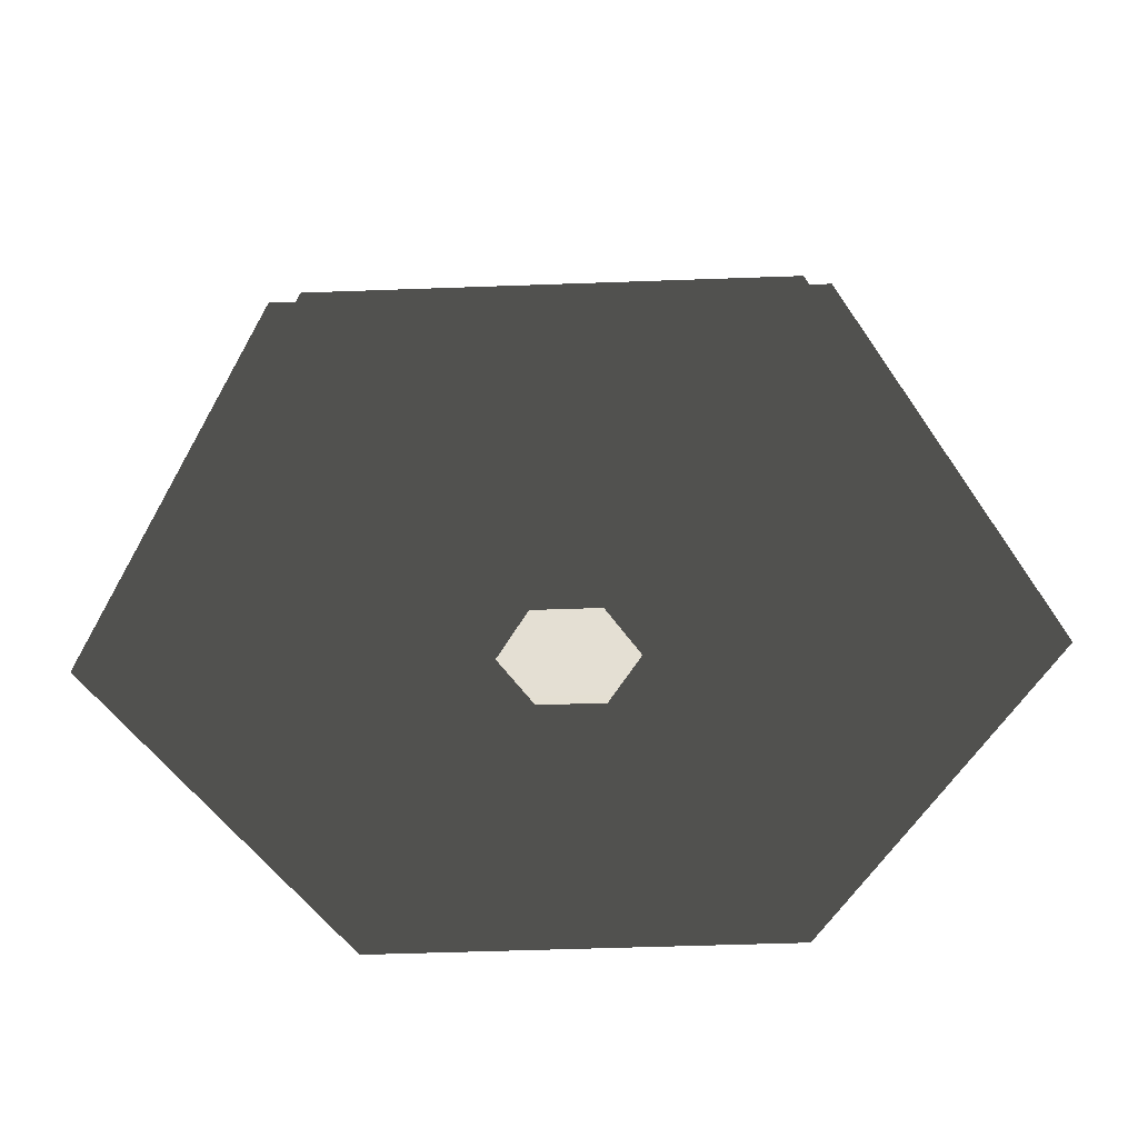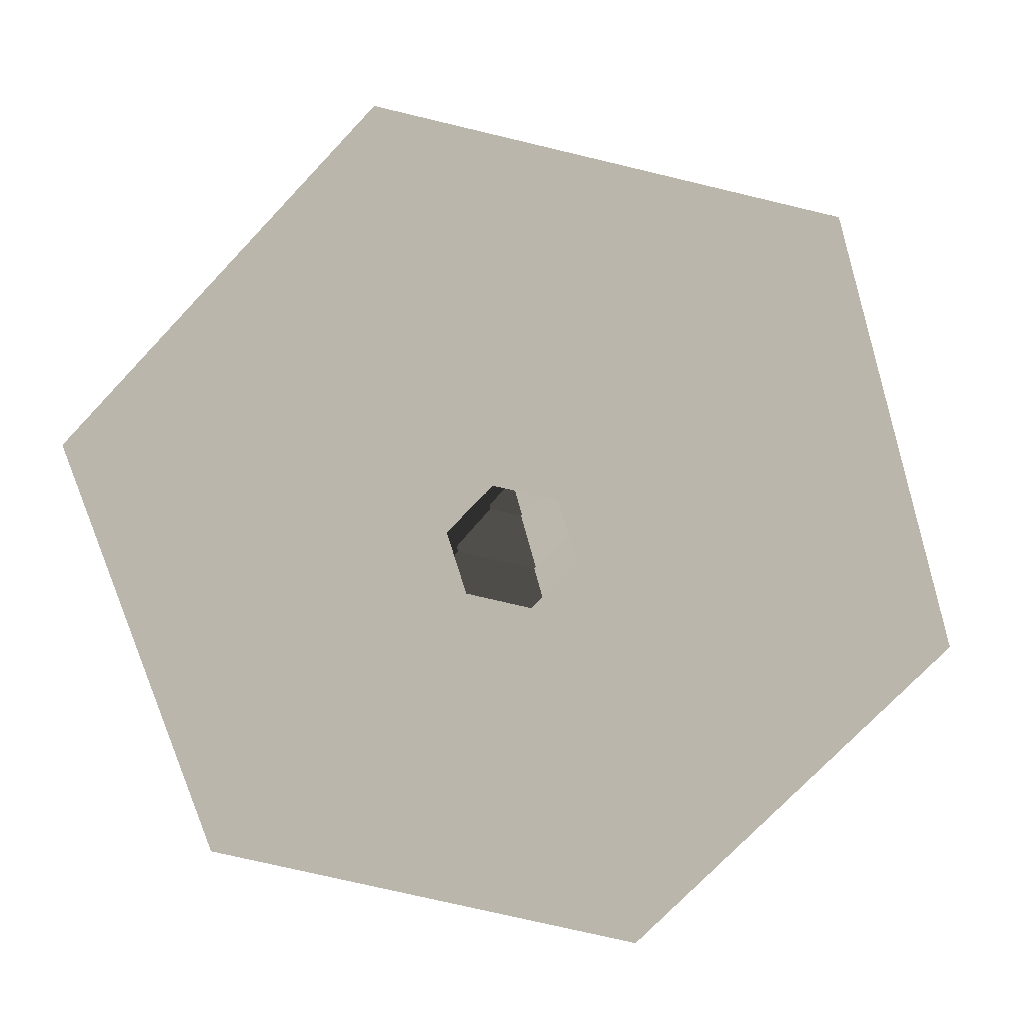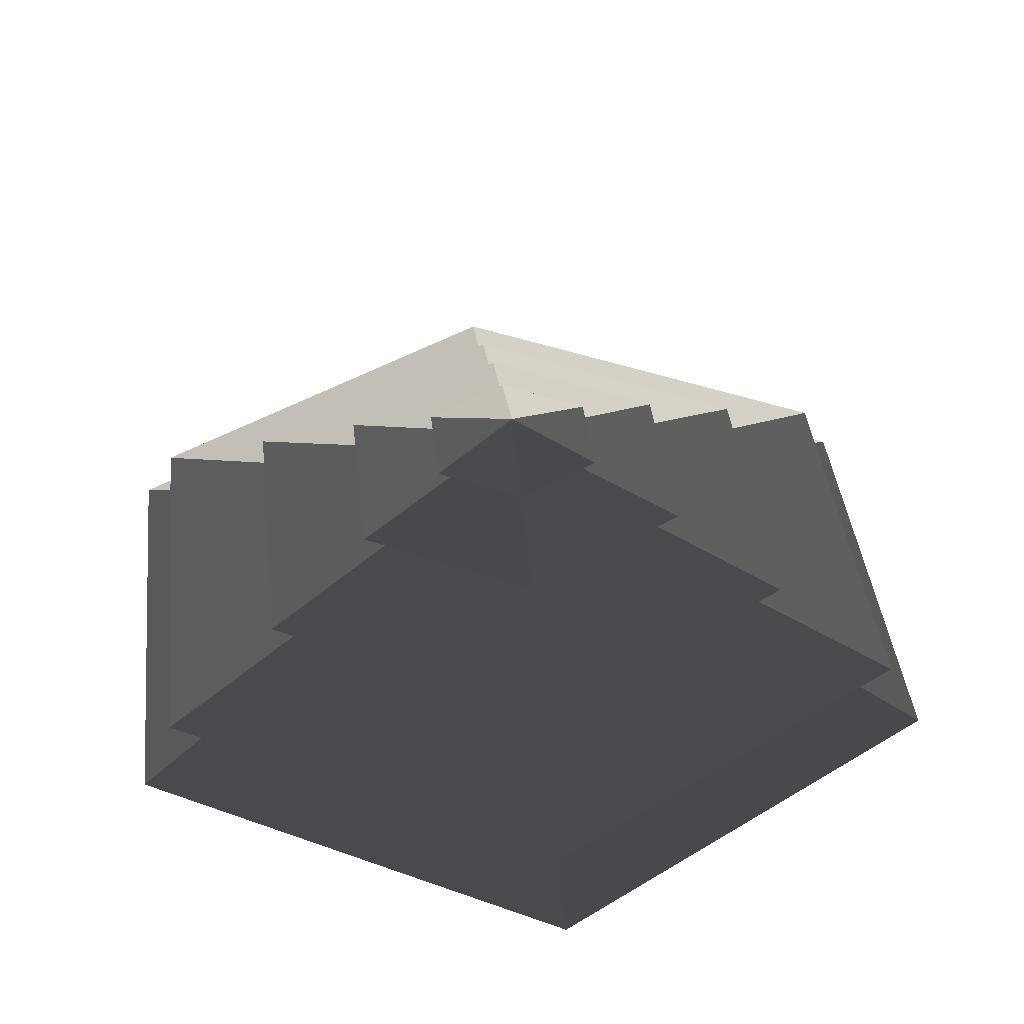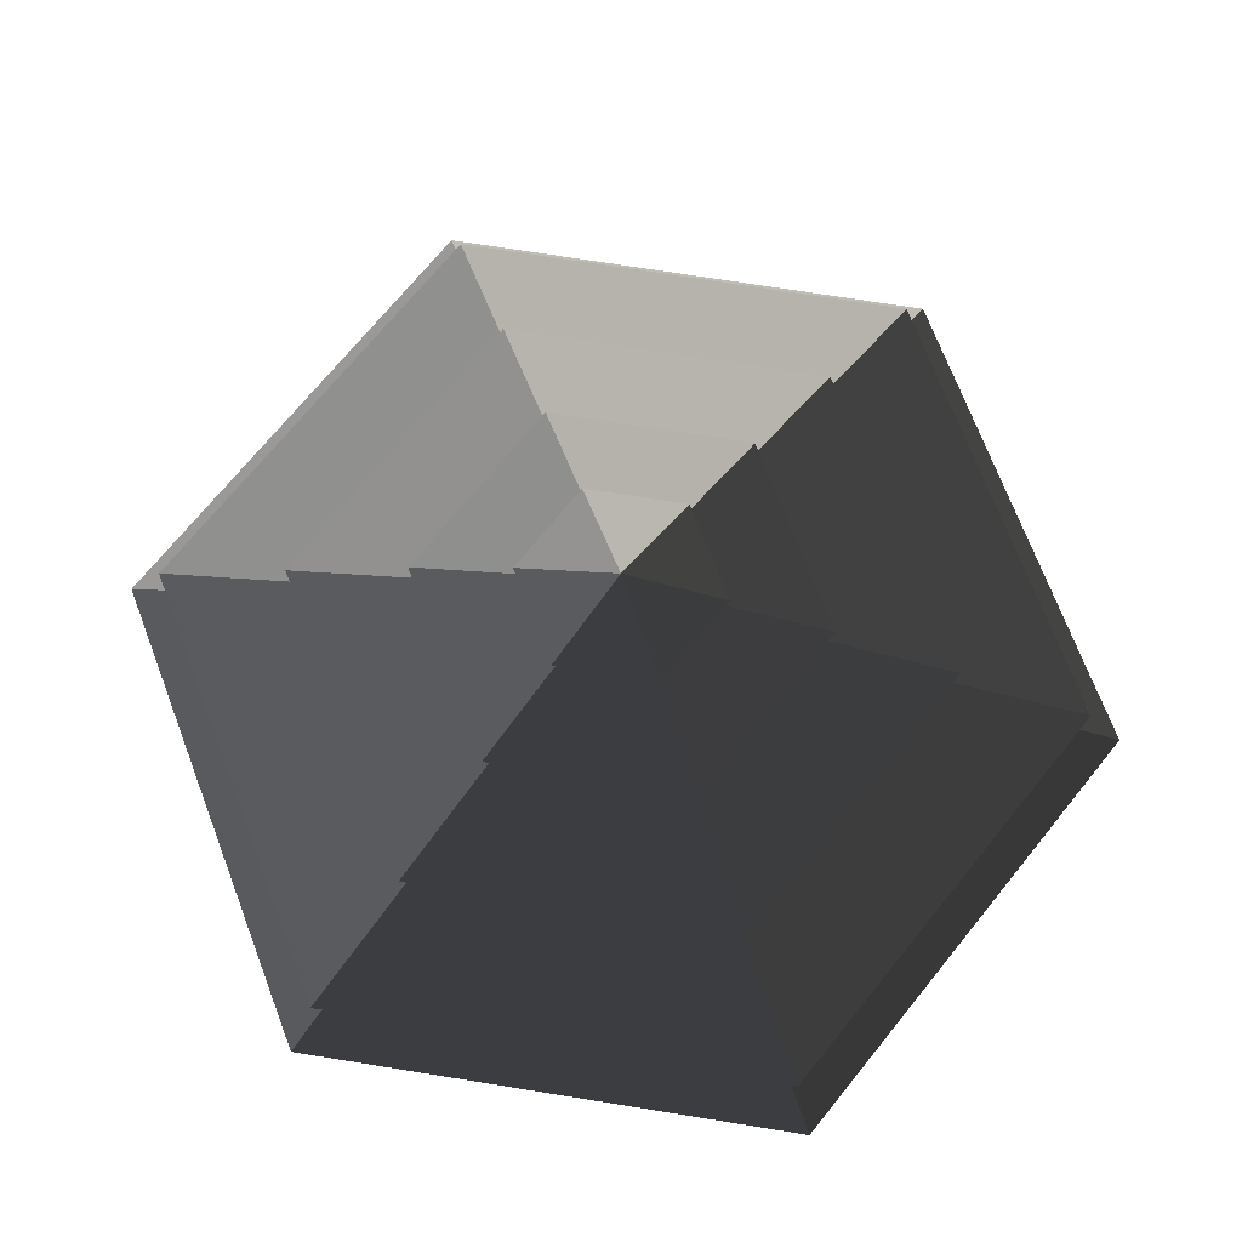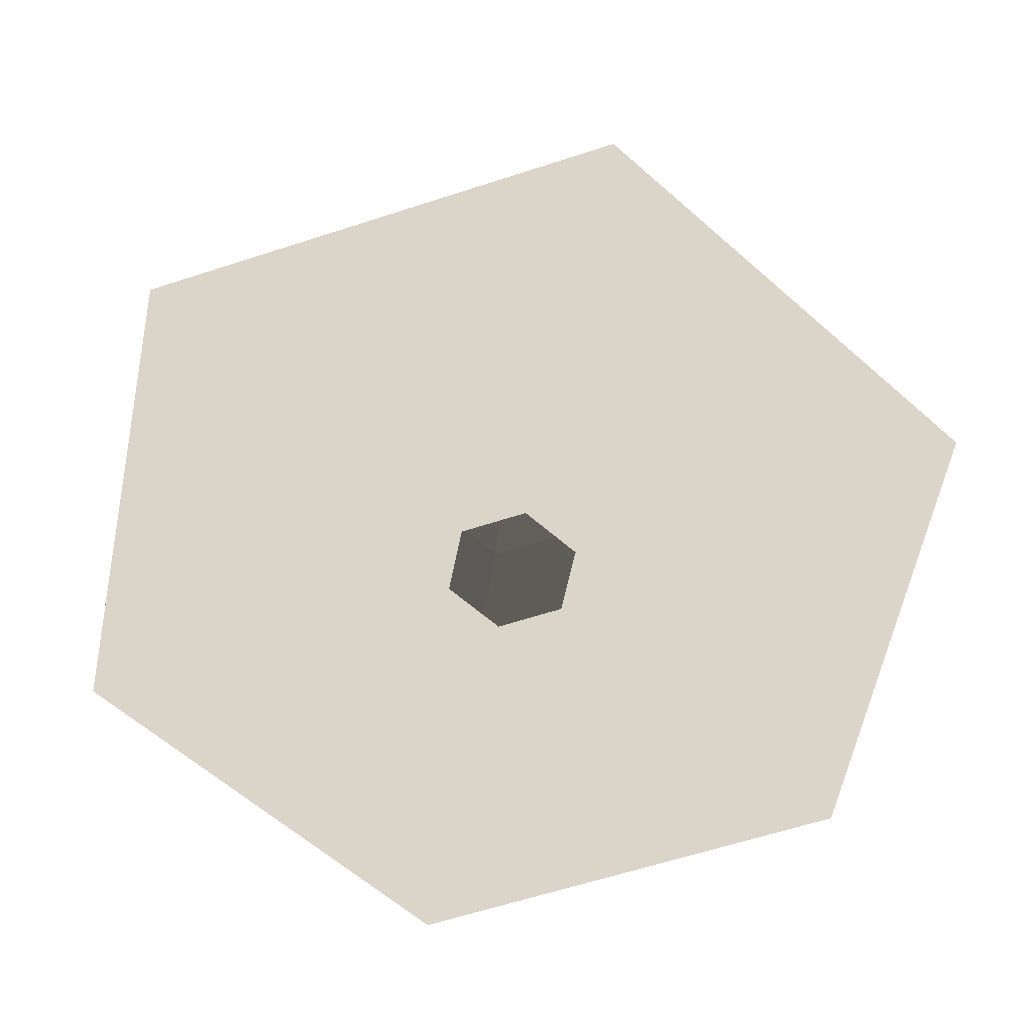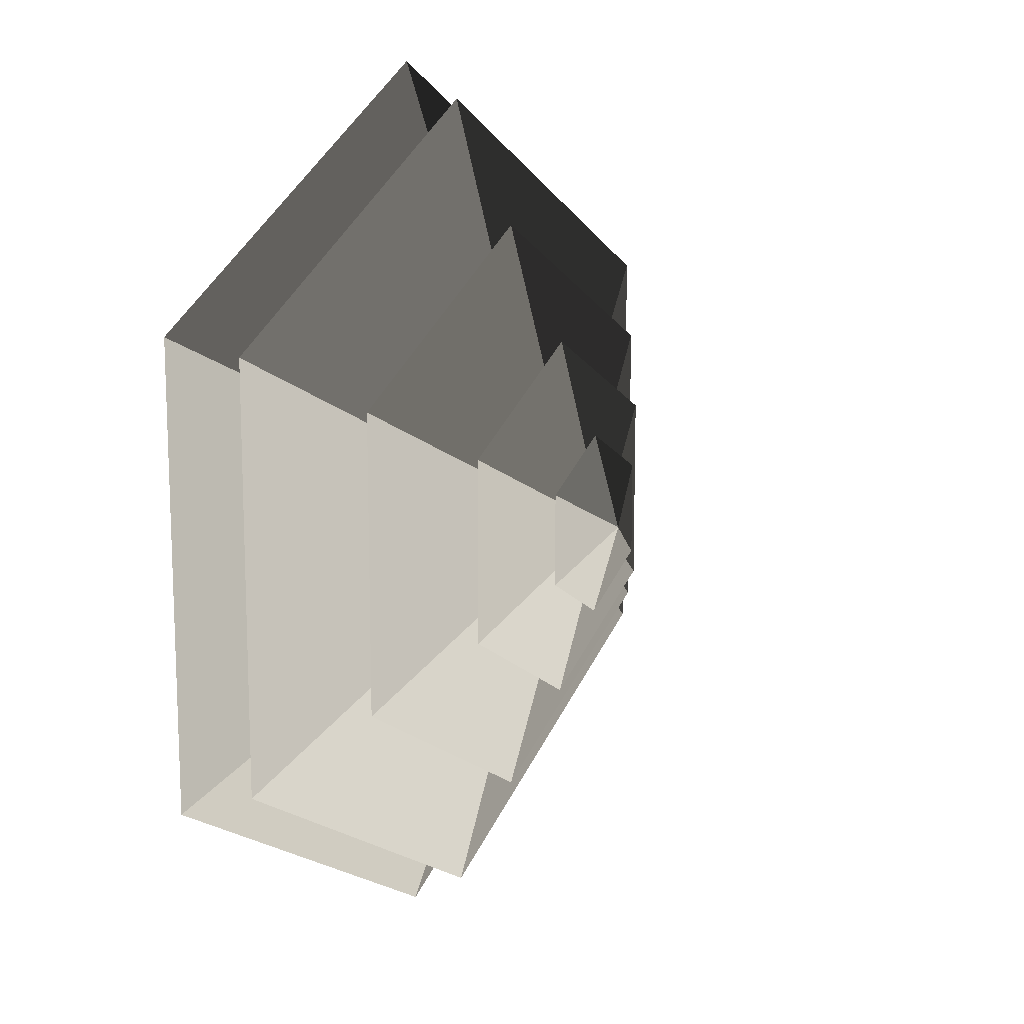
<metadata>
{"format":"obj","ext":"obj","renderer":"f3d","projection":"perspective","resolution":1024,"background":"white","views":[{"elev":-50.2,"azim":-87.7,"up":"+Z"},{"elev":-73.6,"azim":-43.4,"up":"+Z"},{"elev":41.0,"azim":173.6,"up":"+Z"},{"elev":71.8,"azim":159.1,"up":"+Z"},{"elev":-62.0,"azim":-11.7,"up":"+Z"},{"elev":13.7,"azim":-58.7,"up":"+Y"}]}
</metadata>
<code>
v -10.39 6 3.994
v -70.82 40.89 3.994
v -70.82 -40.89 3.994
v -10.39 -6 3.994
v -4.958e-05 12 3.994
v -4.958e-05 81.78 3.994
v 10.39 6 3.994
v 70.82 40.89 3.994
v -4.958e-05 -81.78 3.994
v -4.958e-05 -12 3.994
v 70.82 -40.89 3.994
v 10.39 -6 3.994
v -4.958e-05 81.78 3.994
v -4.958e-05 51.36 14.77
v -44.48 25.68 14.77
v -70.82 40.89 3.994
v -44.48 25.68 14.77
v -65.28 37.69 14.77
v -65.28 -37.69 14.77
v -44.48 -25.68 14.77
v -4.958e-05 51.36 14.77
v -4.958e-05 75.38 14.77
v 44.48 25.68 14.77
v 65.28 37.69 14.77
v -4.958e-05 -75.38 14.77
v -4.958e-05 -51.36 14.77
v 65.28 -37.69 14.77
v 44.48 -25.68 14.77
v -70.82 -40.89 3.994
v -44.48 -25.68 14.77
v -4.958e-05 -51.36 14.77
v -4.958e-05 -81.78 3.994
v 70.82 -40.89 3.994
v 44.48 -25.68 14.77
v 44.48 25.68 14.77
v 70.82 40.89 3.994
v -70.82 40.89 3.994
v -44.48 25.68 14.77
v -44.48 -25.68 14.77
v -70.82 -40.89 3.994
v -4.958e-05 -81.78 3.994
v -4.958e-05 -51.36 14.77
v 44.48 -25.68 14.77
v 70.82 -40.89 3.994
v 70.82 40.89 3.994
v 44.48 25.68 14.77
v -4.958e-05 51.36 14.77
v -4.958e-05 81.78 3.994
v -4.958e-05 75.38 14.77
v -4.958e-05 33.42 26.26
v -28.94 16.71 26.26
v -65.28 37.69 14.77
v -28.94 16.71 26.26
v -46.13 26.63 26.26
v -46.13 -26.63 26.26
v -28.94 -16.71 26.26
v -4.958e-05 33.42 26.26
v -4.958e-05 53.27 26.26
v 28.94 16.71 26.26
v 46.13 26.63 26.26
v -4.958e-05 -53.27 26.26
v -4.958e-05 -33.42 26.26
v 46.13 -26.63 26.26
v 28.94 -16.71 26.26
v -65.28 -37.69 14.77
v -28.94 -16.71 26.26
v -4.958e-05 -33.42 26.26
v -4.958e-05 -75.38 14.77
v 65.28 -37.69 14.77
v 28.94 -16.71 26.26
v 28.94 16.71 26.26
v 65.28 37.69 14.77
v -65.28 37.69 14.77
v -28.94 16.71 26.26
v -28.94 -16.71 26.26
v -65.28 -37.69 14.77
v -4.958e-05 -75.38 14.77
v -4.958e-05 -33.42 26.26
v 28.94 -16.71 26.26
v 65.28 -37.69 14.77
v 65.28 37.69 14.77
v 28.94 16.71 26.26
v -4.958e-05 33.42 26.26
v -4.958e-05 75.38 14.77
v -46.13 -26.63 26.26
v -13.19 -7.617 36.94
v -4.958e-05 -15.23 36.94
v -4.958e-05 -53.27 26.26
v -4.958e-05 -15.23 36.94
v -4.958e-05 -32.93 36.94
v 28.51 -16.46 36.94
v 13.19 -7.617 36.94
v -13.19 -7.617 36.94
v -28.51 -16.46 36.94
v 28.51 16.46 36.94
v 13.19 7.617 36.94
v -4.958e-05 32.93 36.94
v -4.958e-05 15.23 36.94
v -28.51 16.46 36.94
v -13.19 7.617 36.94
v 46.13 -26.63 26.26
v 13.19 -7.617 36.94
v 13.19 7.617 36.94
v 46.13 26.63 26.26
v -46.13 26.63 26.26
v -13.19 7.617 36.94
v -13.19 -7.617 36.94
v -46.13 -26.63 26.26
v -4.958e-05 -53.27 26.26
v -4.958e-05 -15.23 36.94
v 13.19 -7.617 36.94
v 46.13 -26.63 26.26
v 46.13 26.63 26.26
v 13.19 7.617 36.94
v -4.958e-05 15.23 36.94
v -4.958e-05 53.27 26.26
v -4.958e-05 53.27 26.26
v -4.958e-05 15.23 36.94
v -13.19 7.617 36.94
v -46.13 26.63 26.26
v 28.51 -16.46 36.94
v 5.388 -3.111 44.08
v 5.388 3.111 44.08
v 28.51 16.46 36.94
v 5.388 3.111 44.08
v 14.22 8.211 44.08
v -4.958e-05 16.42 44.08
v -4.958e-05 6.222 44.08
v -14.22 8.211 44.08
v -5.388 3.111 44.08
v 5.388 -3.111 44.08
v 14.22 -8.211 44.08
v -14.22 -8.211 44.08
v -5.388 -3.111 44.08
v -4.958e-05 -16.42 44.08
v -4.958e-05 -6.222 44.08
v -28.51 16.46 36.94
v -5.388 3.111 44.08
v -5.388 -3.111 44.08
v -28.51 -16.46 36.94
v -4.958e-05 -32.93 36.94
v -4.958e-05 -6.222 44.08
v 5.388 -3.111 44.08
v 28.51 -16.46 36.94
v 28.51 16.46 36.94
v 5.388 3.111 44.08
v -4.958e-05 6.222 44.08
v -4.958e-05 32.93 36.94
v -4.958e-05 32.93 36.94
v -4.958e-05 6.222 44.08
v -5.388 3.111 44.08
v -28.51 16.46 36.94
v -28.51 -16.46 36.94
v -5.388 -3.111 44.08
v -4.958e-05 -6.222 44.08
v -4.958e-05 -32.93 36.94
v -14.22 8.211 44.08
v -4.958e-05 2.671e-05 48.94
v -14.22 -8.211 44.08
v -4.958e-05 -16.42 44.08
v -4.958e-05 2.671e-05 48.94
v 14.22 -8.211 44.08
v 14.22 8.211 44.08
v -4.958e-05 2.671e-05 48.94
v -4.958e-05 16.42 44.08
v -4.958e-05 16.42 44.08
v -4.958e-05 2.671e-05 48.94
v -14.22 8.211 44.08
v -14.22 -8.211 44.08
v -4.958e-05 2.671e-05 48.94
v -4.958e-05 -16.42 44.08
v 14.22 -8.211 44.08
v -4.958e-05 2.671e-05 48.94
v 14.22 8.211 44.08
g Cylinder_023_2419_164
f 1 3 2
f 1 4 3
f 5 1 2
f 5 2 6
f 7 5 6
f 7 6 8
f 4 9 3
f 4 10 9
f 10 11 9
f 10 12 11
f 12 8 11
f 12 7 8
f 13 15 14
f 13 16 15
f 17 19 18
f 17 20 19
f 21 17 18
f 21 18 22
f 23 21 22
f 23 22 24
f 20 25 19
f 20 26 25
f 26 27 25
f 26 28 27
f 28 24 27
f 28 23 24
f 29 31 30
f 29 32 31
f 33 35 34
f 33 36 35
f 37 39 38
f 37 40 39
f 41 43 42
f 41 44 43
f 45 47 46
f 45 48 47
f 49 51 50
f 49 52 51
f 53 55 54
f 53 56 55
f 57 53 54
f 57 54 58
f 59 57 58
f 59 58 60
f 56 61 55
f 56 62 61
f 62 63 61
f 62 64 63
f 64 60 63
f 64 59 60
f 65 67 66
f 65 68 67
f 69 71 70
f 69 72 71
f 73 75 74
f 73 76 75
f 77 79 78
f 77 80 79
f 81 83 82
f 81 84 83
f 85 87 86
f 85 88 87
f 89 91 90
f 89 92 91
f 93 89 90
f 93 90 94
f 92 95 91
f 92 96 95
f 96 97 95
f 96 98 97
f 98 99 97
f 98 100 99
f 100 94 99
f 100 93 94
f 101 103 102
f 101 104 103
f 105 107 106
f 105 108 107
f 109 111 110
f 109 112 111
f 113 115 114
f 113 116 115
f 117 119 118
f 117 120 119
f 121 123 122
f 121 124 123
f 125 127 126
f 125 128 127
f 128 129 127
f 128 130 129
f 131 125 126
f 131 126 132
f 130 133 129
f 130 134 133
f 134 135 133
f 134 136 135
f 136 132 135
f 136 131 132
f 137 139 138
f 137 140 139
f 141 143 142
f 141 144 143
f 145 147 146
f 145 148 147
f 149 151 150
f 149 152 151
f 153 155 154
f 153 156 155
f 157 159 158
f 160 162 161
f 163 165 164
f 166 168 167
f 169 171 170
f 172 174 173

</code>
